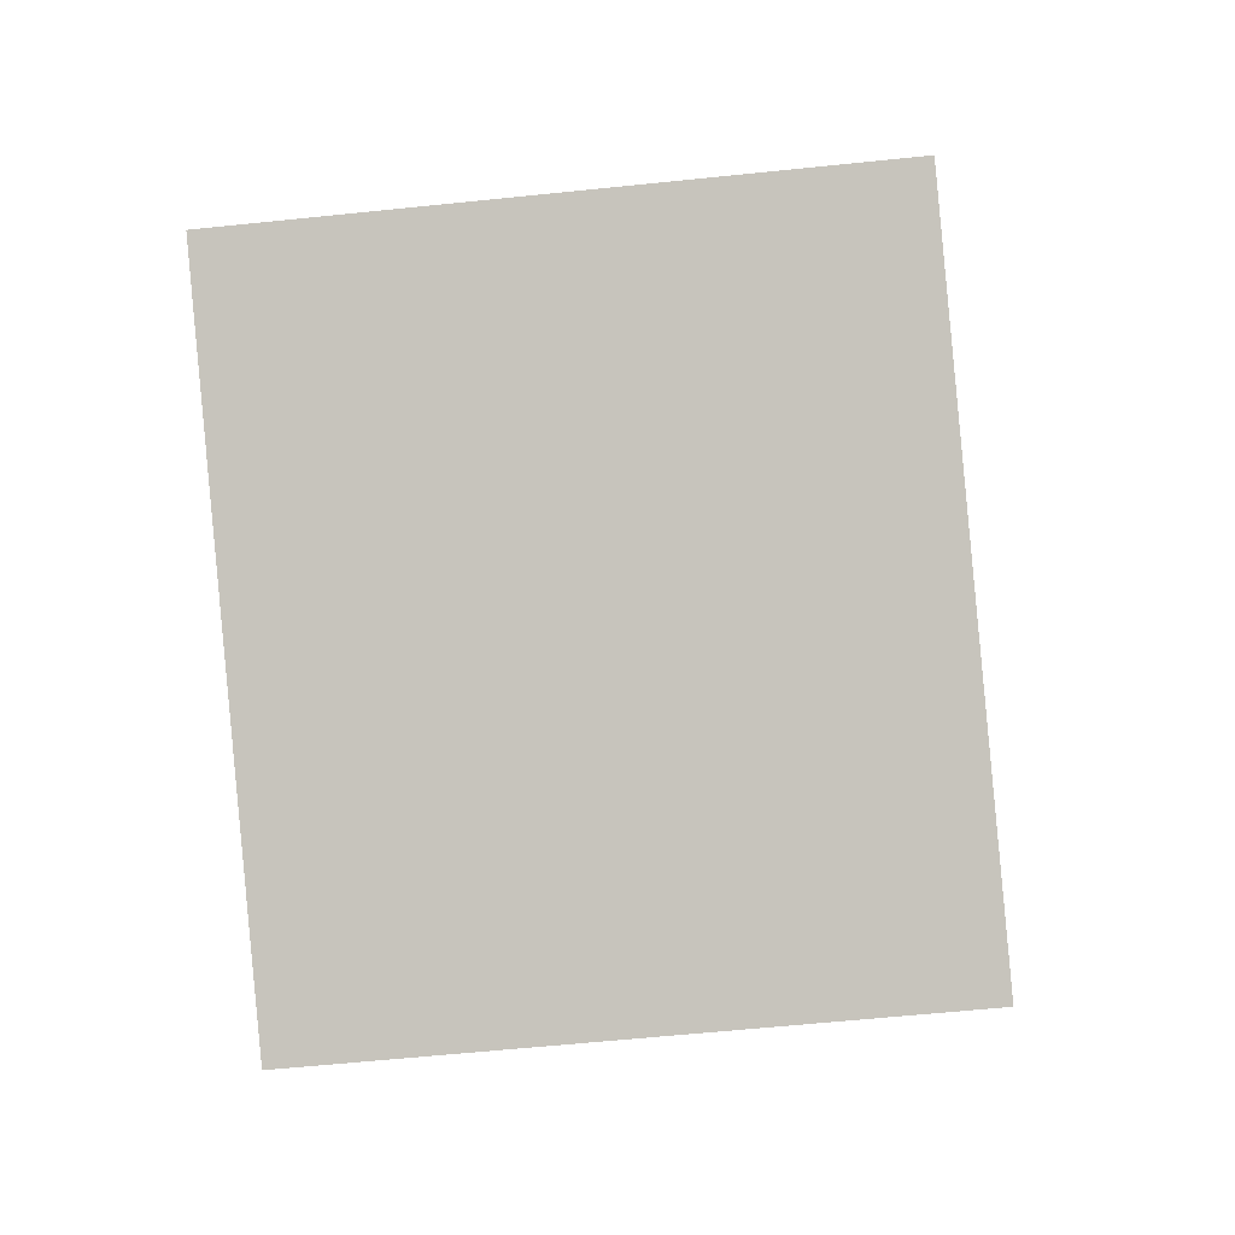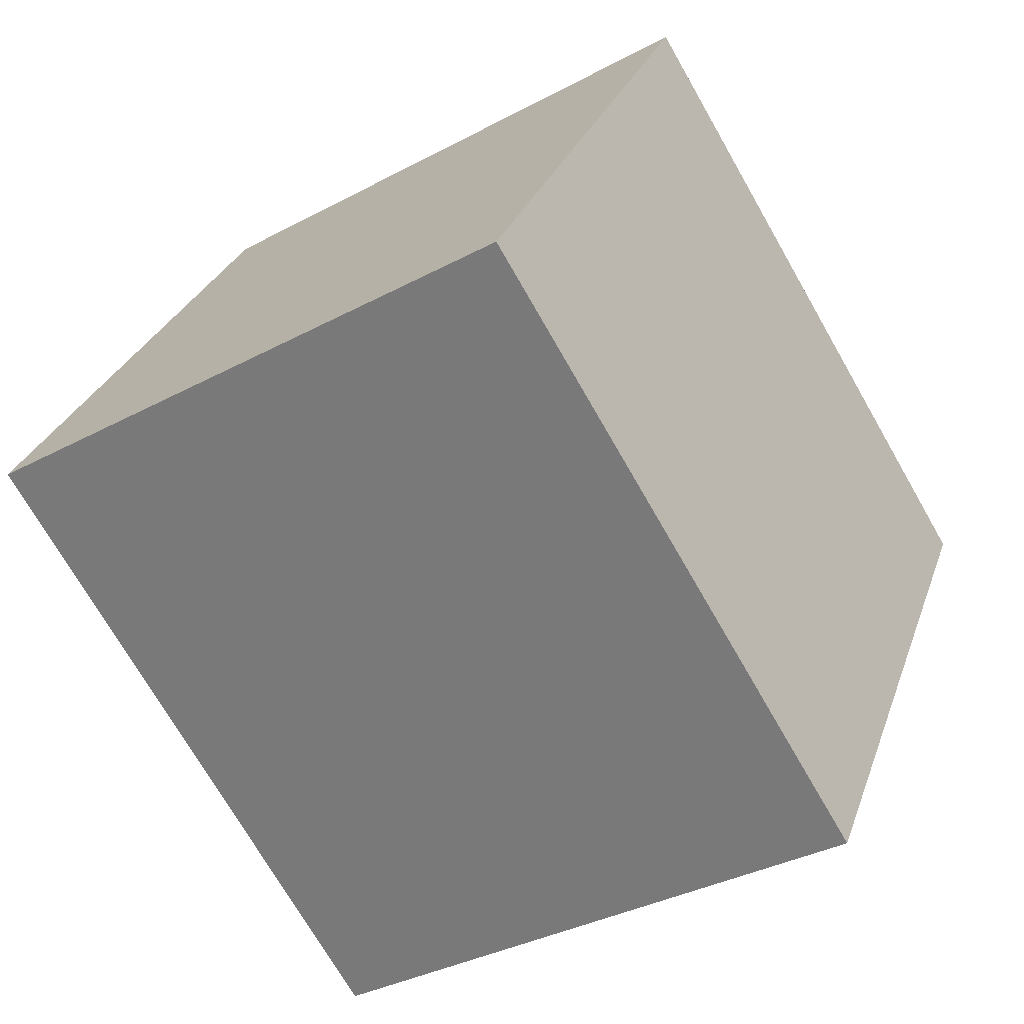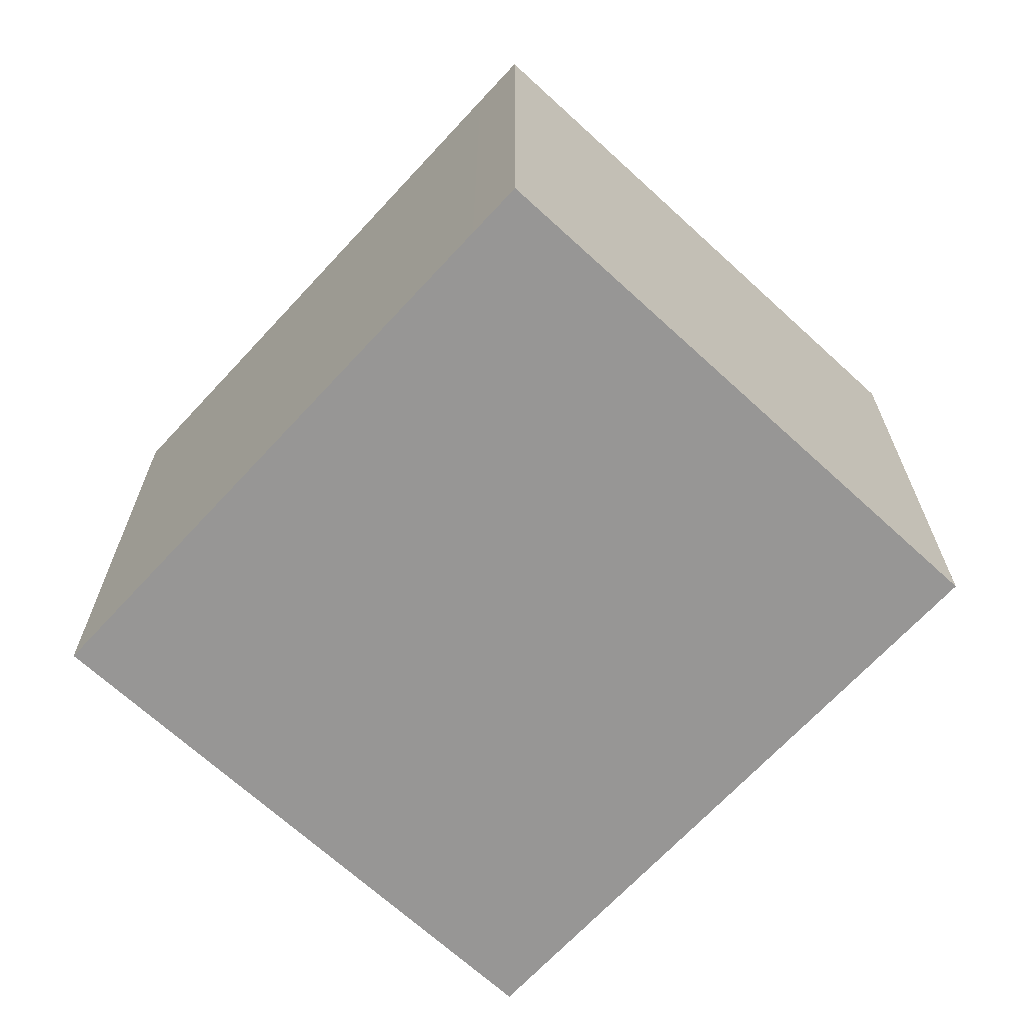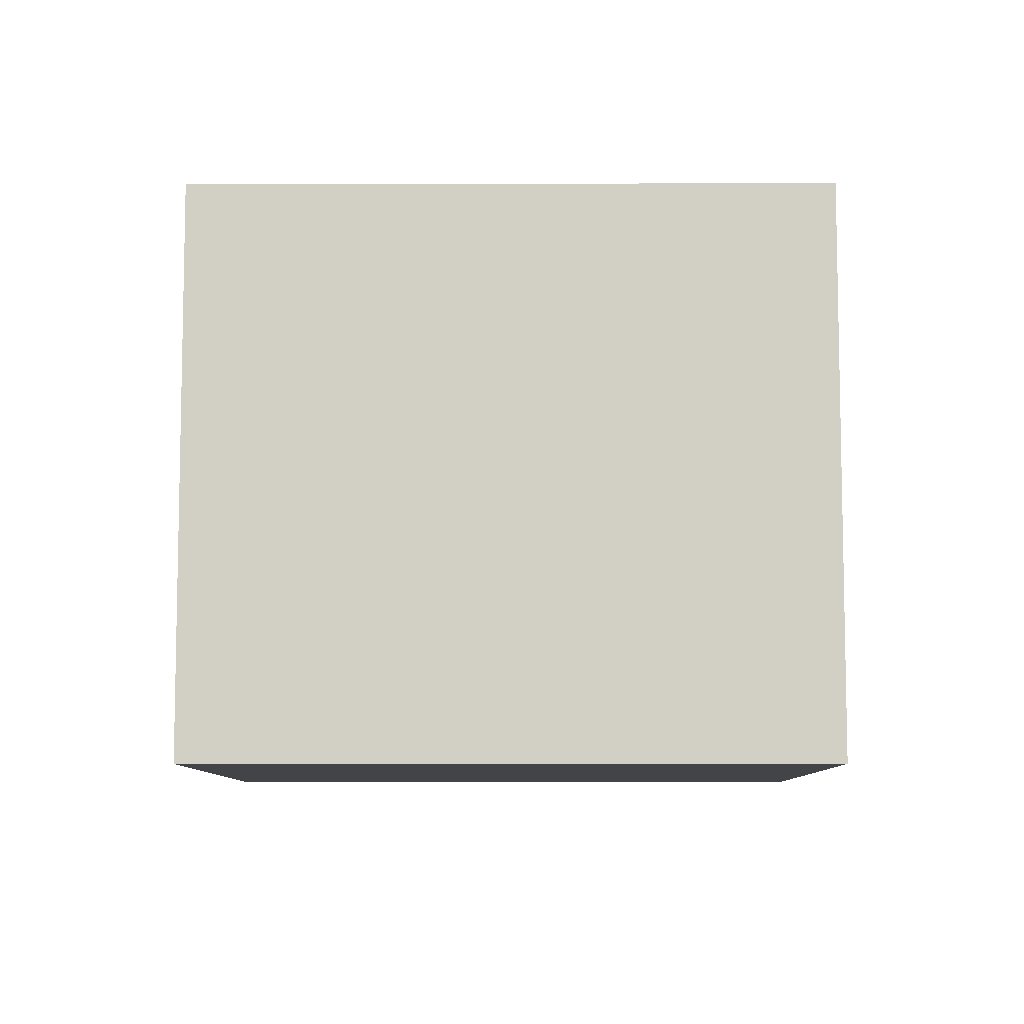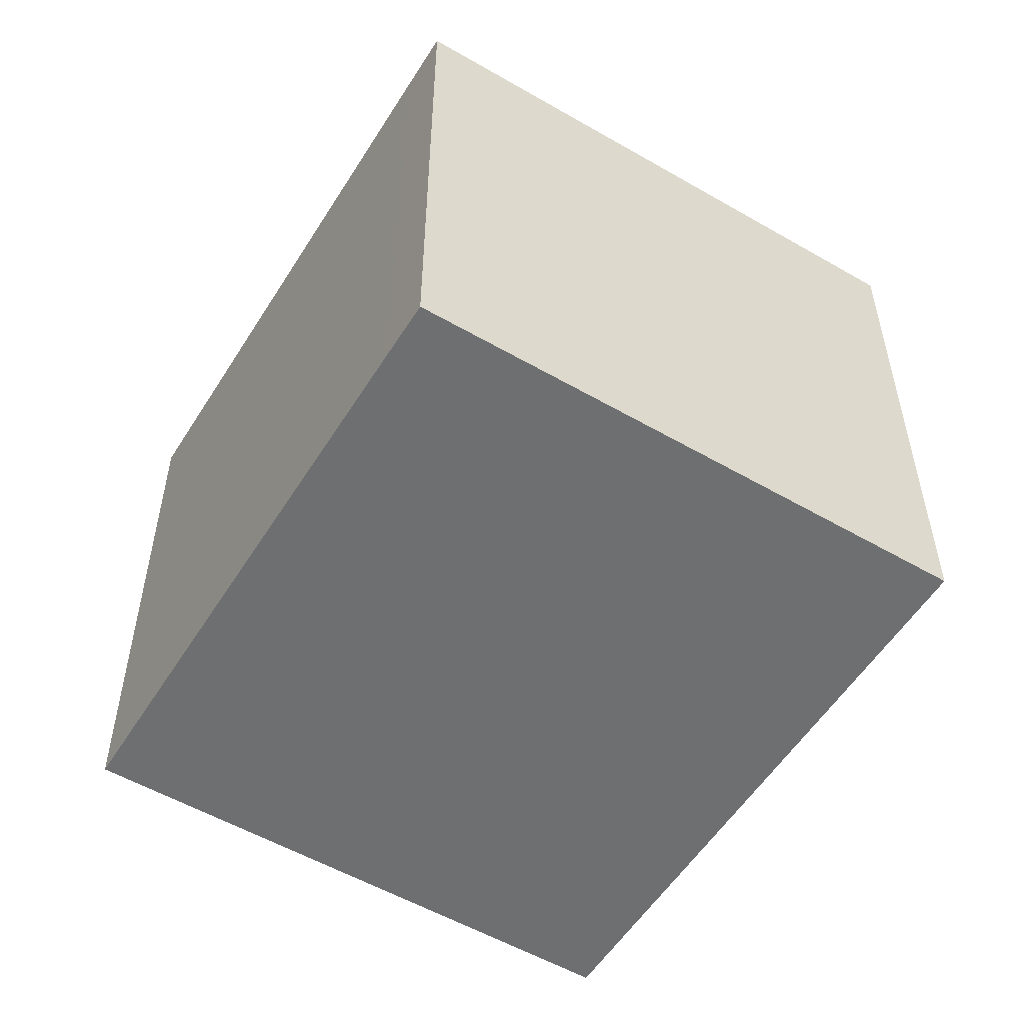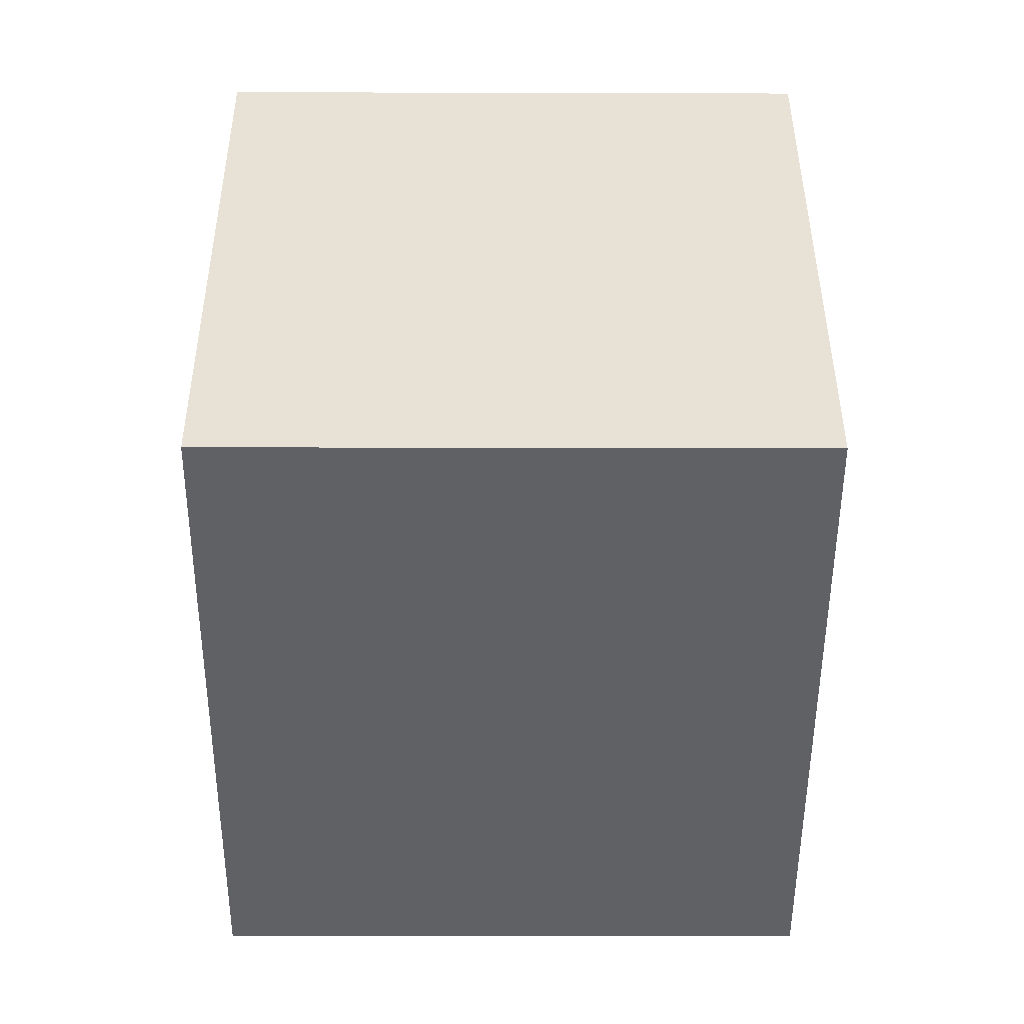
<metadata>
{"format":"obj","ext":"obj","renderer":"f3d","projection":"perspective","resolution":1024,"background":"white","views":[{"elev":-59.7,"azim":96.1,"up":"+Z"},{"elev":-35.6,"azim":125.3,"up":"+Z"},{"elev":-67.9,"azim":-163.5,"up":"+Y"},{"elev":-8.3,"azim":-30.5,"up":"+Y"},{"elev":-54.6,"azim":-152.3,"up":"+Y"},{"elev":-18.8,"azim":89.7,"up":"+Z"}]}
</metadata>
<code>
v  0 1.624 9.944e-17
v  0.993 1.624 -1.348
v  0.853 1.624 -1.431
v  2.424 1.624 -0.495
v  1.571 1.624 0.936
v  0.993 1.624 0.592
v  1.571 -5.731e-17 0.936
v  2.424 3.031e-17 -0.495
v  0.993 8.254e-17 -1.348
v  0.853 8.762e-17 -1.431
v  0 0 0
v  0.993 -3.625e-17 0.592
g defaultobject
f 1 2 3
f 2 1 4
f 4 1 5
f 5 1 6
f 7 4 5
f 4 7 8
f 8 2 4
f 2 8 9
f 2 9 3
f 3 9 10
f 10 1 3
f 1 10 11
f 6 7 5
f 7 6 1
f 7 1 12
f 12 1 11
f 9 11 10
f 11 9 8
f 11 8 12
f 12 8 7

</code>
